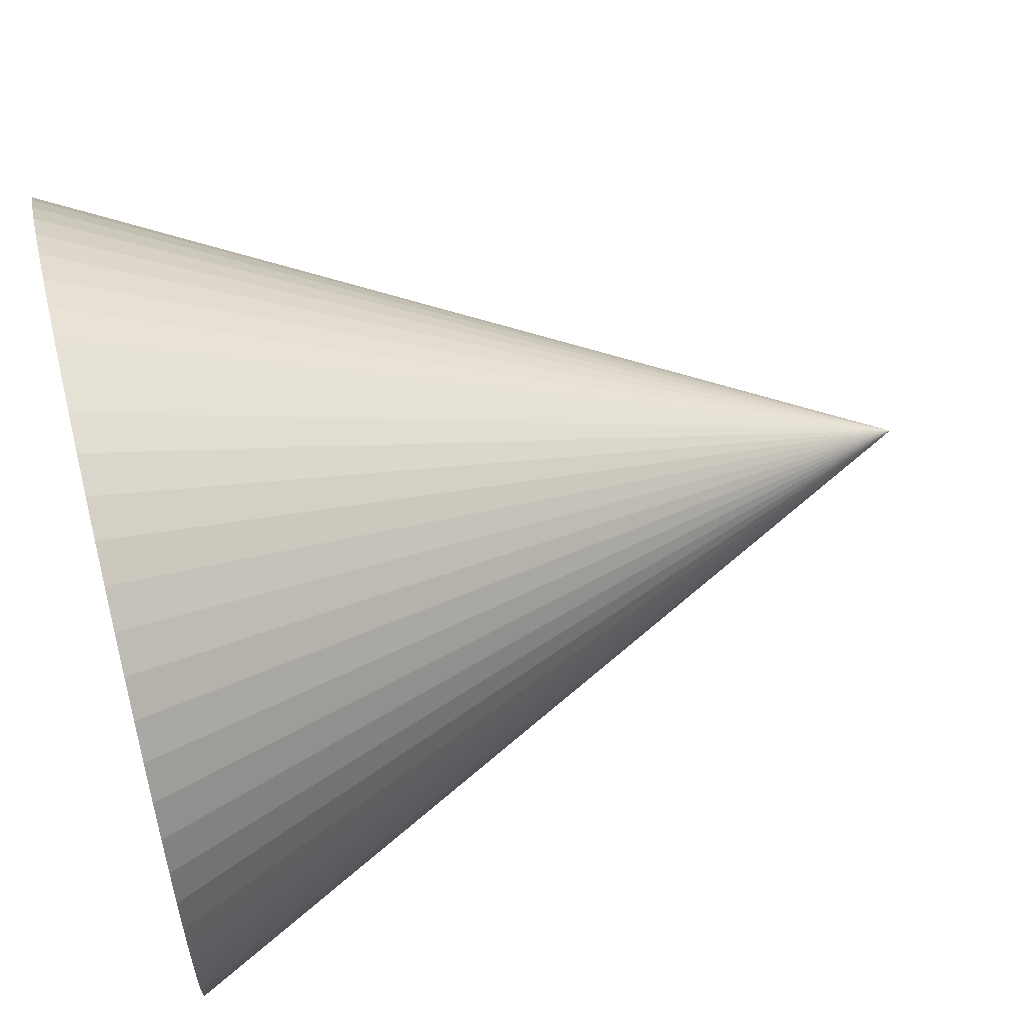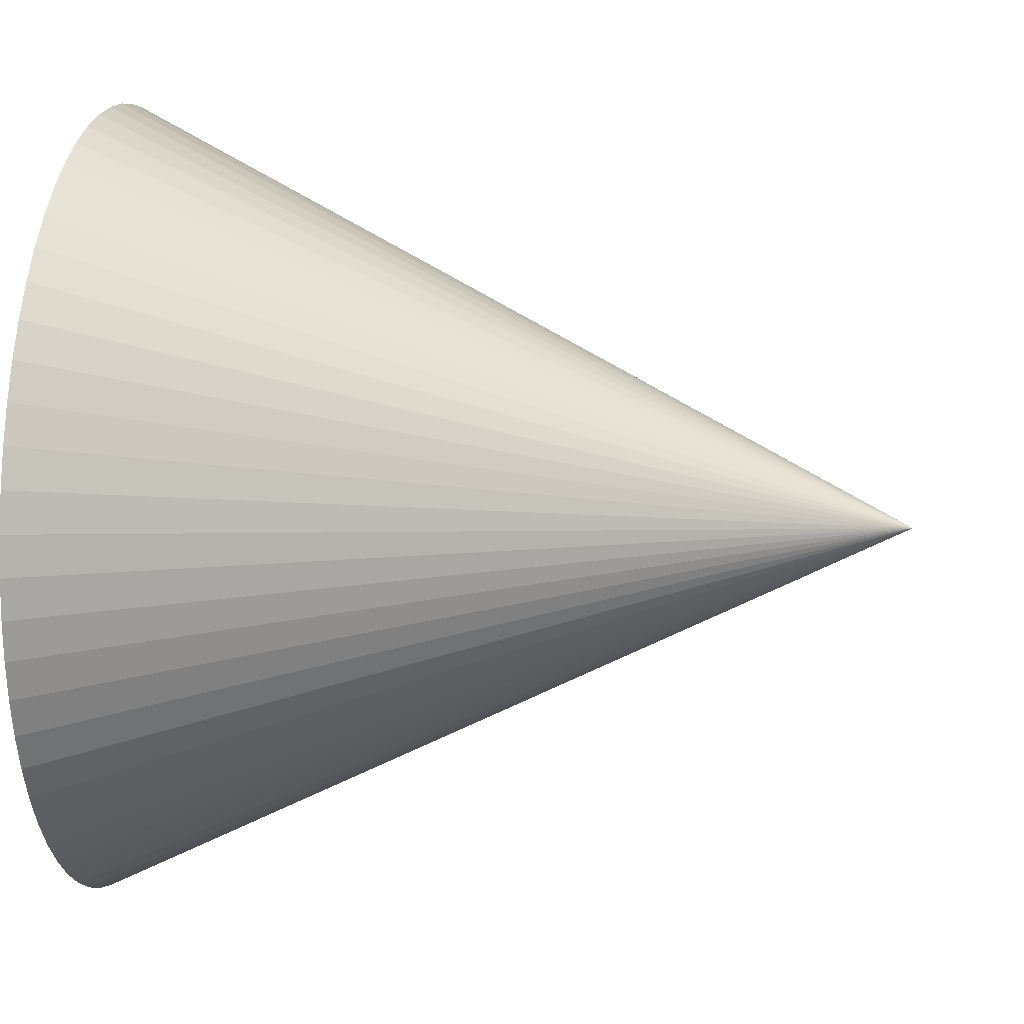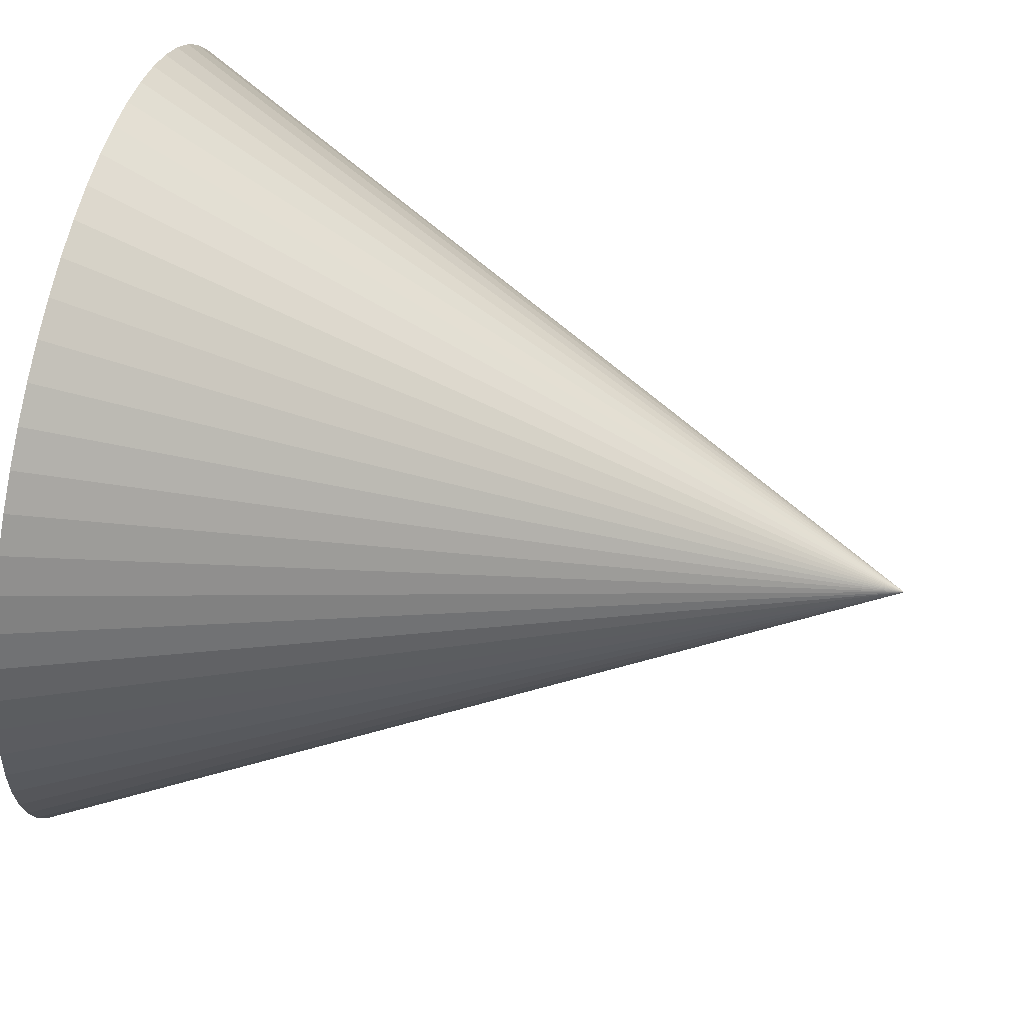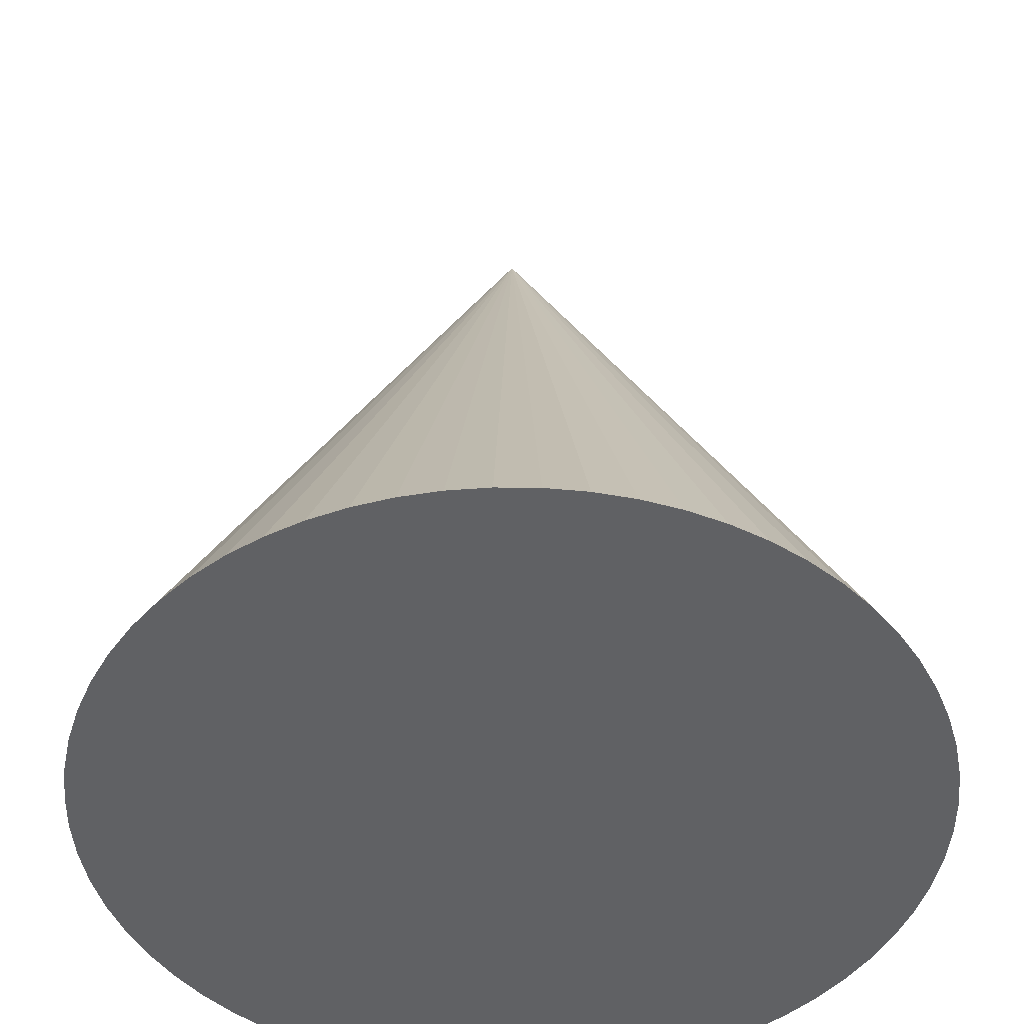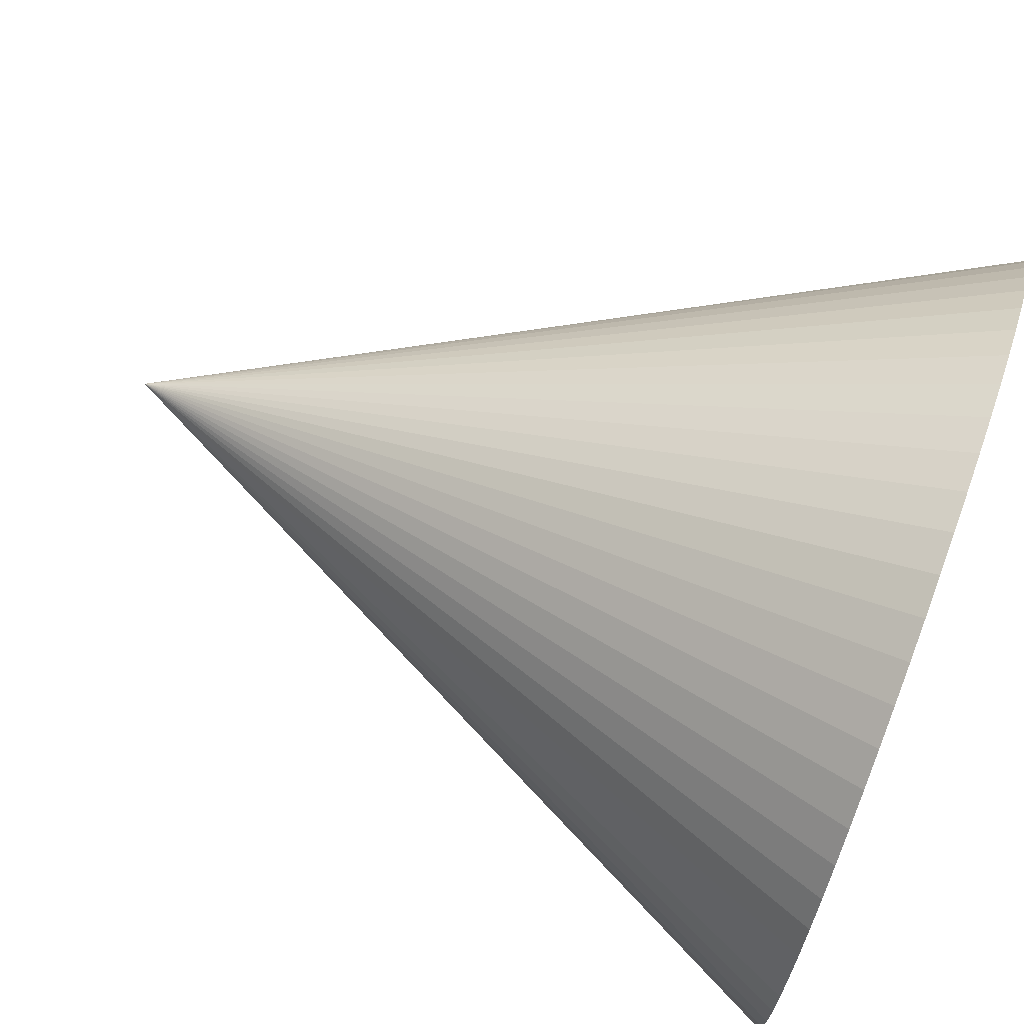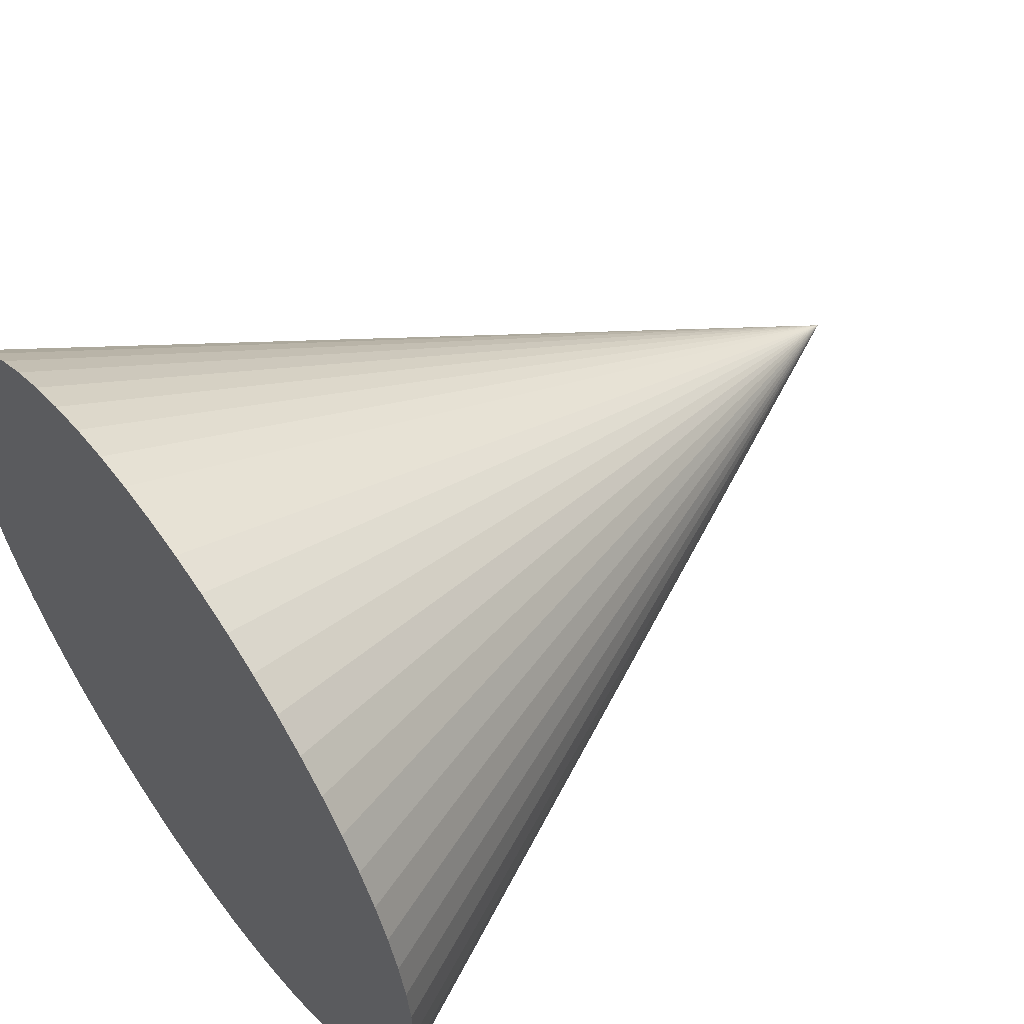
<metadata>
{"format":"obj","ext":"obj","renderer":"f3d","projection":"perspective","resolution":1024,"background":"white","views":[{"elev":59.6,"azim":76.0,"up":"+Z"},{"elev":16.6,"azim":98.1,"up":"+Z"},{"elev":63.2,"azim":102.9,"up":"+Z"},{"elev":-47.0,"azim":120.3,"up":"+Y"},{"elev":73.5,"azim":-70.0,"up":"+Z"},{"elev":56.9,"azim":53.9,"up":"+Z"}]}
</metadata>
<code>
o Cone
v 0 -1 -1
v 0.09802 -1 -0.9952
v 0.1951 -1 -0.9808
v 0.2903 -1 -0.9569
v 0.3827 -1 -0.9239
v 0.4714 -1 -0.8819
v 0.5556 -1 -0.8315
v 0.6344 -1 -0.773
v 0.7071 -1 -0.7071
v 0.773 -1 -0.6344
v 0.8315 -1 -0.5556
v 0.8819 -1 -0.4714
v 0.9239 -1 -0.3827
v 0.9569 -1 -0.2903
v 0.9808 -1 -0.1951
v 0.9952 -1 -0.09802
v 1 -1 0
v 0.9952 -1 0.09802
v 0.9808 -1 0.1951
v 0.9569 -1 0.2903
v 0.9239 -1 0.3827
v 0.8819 -1 0.4714
v 0.8315 -1 0.5556
v 0.773 -1 0.6344
v 0.7071 -1 0.7071
v 0.6344 -1 0.773
v 0.5556 -1 0.8315
v 0.4714 -1 0.8819
v 0.3827 -1 0.9239
v 0.2903 -1 0.9569
v 0.1951 -1 0.9808
v 0.09802 -1 0.9952
v 0 -1 1
v -0.09802 -1 0.9952
v -0.1951 -1 0.9808
v -0.2903 -1 0.9569
v -0.3827 -1 0.9239
v -0.4714 -1 0.8819
v -0.5556 -1 0.8315
v -0.6344 -1 0.773
v -0.7071 -1 0.7071
v -0.773 -1 0.6344
v -0.8315 -1 0.5556
v -0.8819 -1 0.4714
v -0.9239 -1 0.3827
v -0.9569 -1 0.2903
v -0.9808 -1 0.1951
v -0.9952 -1 0.09802
v -1 -1 0
v -0.9952 -1 -0.09802
v -0.9808 -1 -0.1951
v -0.9569 -1 -0.2903
v -0.9239 -1 -0.3827
v -0.8819 -1 -0.4714
v -0.8315 -1 -0.5556
v -0.773 -1 -0.6344
v -0.7071 -1 -0.7071
v -0.6344 -1 -0.773
v -0.5556 -1 -0.8315
v -0.4714 -1 -0.8819
v -0.3827 -1 -0.9239
v -0.2903 -1 -0.9569
v -0.1951 -1 -0.9808
v -0.09802 -1 -0.9952
v 0 1 0
f 1 65 2
f 2 65 3
f 3 65 4
f 4 65 5
f 5 65 6
f 6 65 7
f 7 65 8
f 8 65 9
f 9 65 10
f 10 65 11
f 11 65 12
f 12 65 13
f 13 65 14
f 14 65 15
f 15 65 16
f 16 65 17
f 17 65 18
f 18 65 19
f 19 65 20
f 20 65 21
f 21 65 22
f 22 65 23
f 23 65 24
f 24 65 25
f 25 65 26
f 26 65 27
f 27 65 28
f 28 65 29
f 29 65 30
f 30 65 31
f 31 65 32
f 32 65 33
f 33 65 34
f 34 65 35
f 35 65 36
f 36 65 37
f 37 65 38
f 38 65 39
f 39 65 40
f 40 65 41
f 41 65 42
f 42 65 43
f 43 65 44
f 44 65 45
f 45 65 46
f 46 65 47
f 47 65 48
f 48 65 49
f 49 65 50
f 50 65 51
f 51 65 52
f 52 65 53
f 53 65 54
f 54 65 55
f 55 65 56
f 56 65 57
f 57 65 58
f 58 65 59
f 59 65 60
f 60 65 61
f 61 65 62
f 62 65 63
f 32 48 64
f 63 65 64
f 64 65 1
f 64 1 2
f 2 3 64
f 3 4 64
f 4 5 6
f 6 7 8
f 8 9 12
f 9 10 12
f 10 11 12
f 12 13 14
f 14 15 12
f 15 16 12
f 16 17 18
f 18 19 16
f 19 20 16
f 20 21 22
f 22 23 24
f 24 25 28
f 25 26 28
f 26 27 28
f 28 29 30
f 30 31 28
f 31 32 28
f 32 33 34
f 34 35 32
f 35 36 32
f 36 37 38
f 38 39 40
f 40 41 44
f 41 42 44
f 42 43 44
f 44 45 46
f 46 47 44
f 47 48 44
f 48 49 50
f 50 51 48
f 51 52 48
f 52 53 54
f 54 55 56
f 56 57 60
f 57 58 60
f 58 59 60
f 60 61 62
f 62 63 60
f 63 64 60
f 4 6 64
f 6 8 64
f 20 22 16
f 22 24 16
f 36 38 32
f 38 40 32
f 52 54 48
f 54 56 48
f 8 12 64
f 12 16 64
f 24 28 16
f 28 32 16
f 40 44 32
f 44 48 32
f 56 60 48
f 60 64 48
f 64 16 32

</code>
